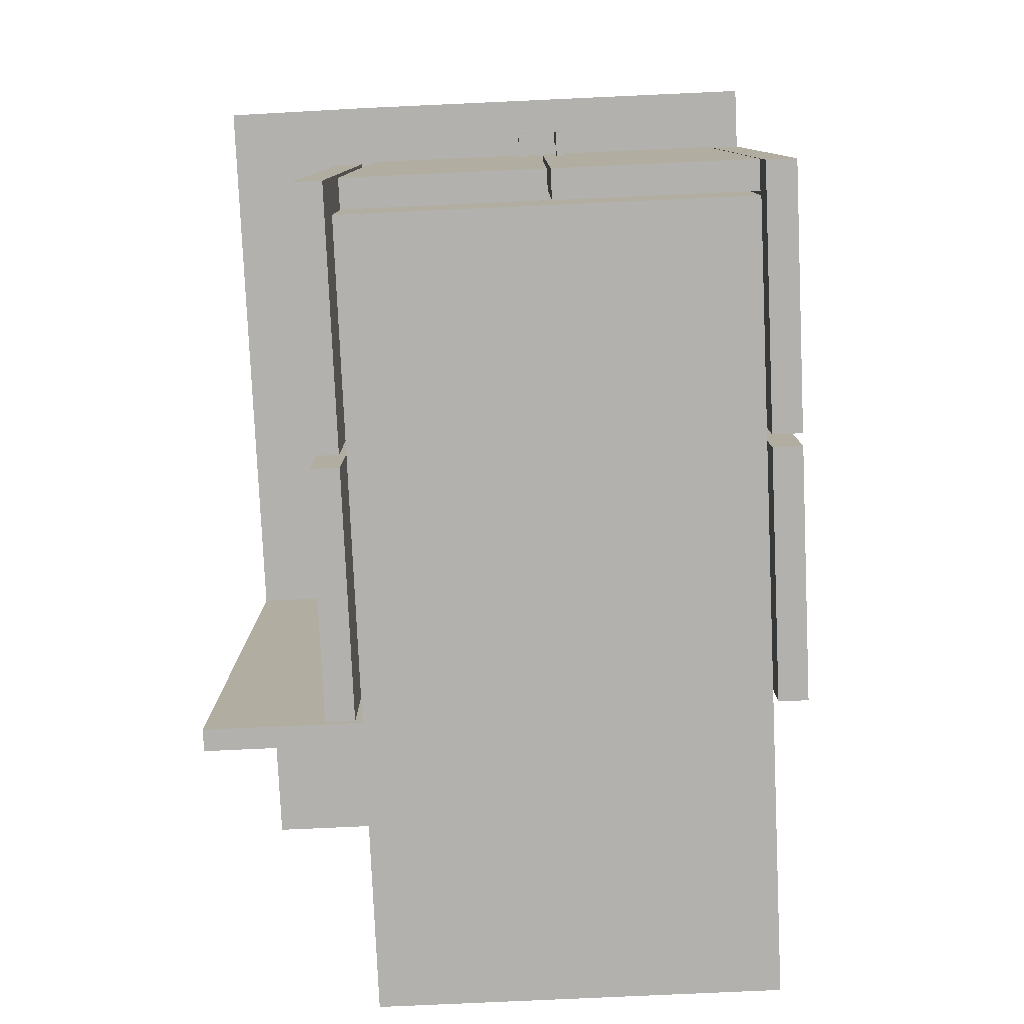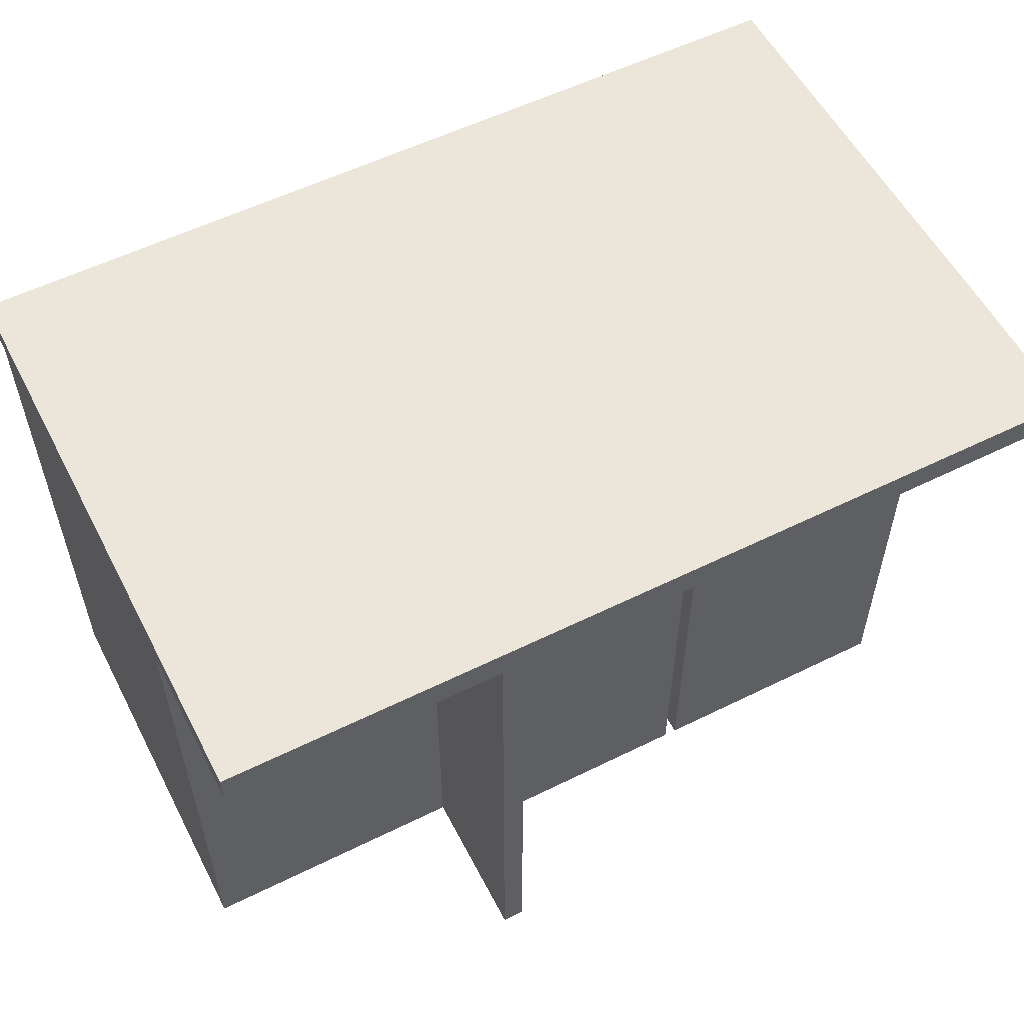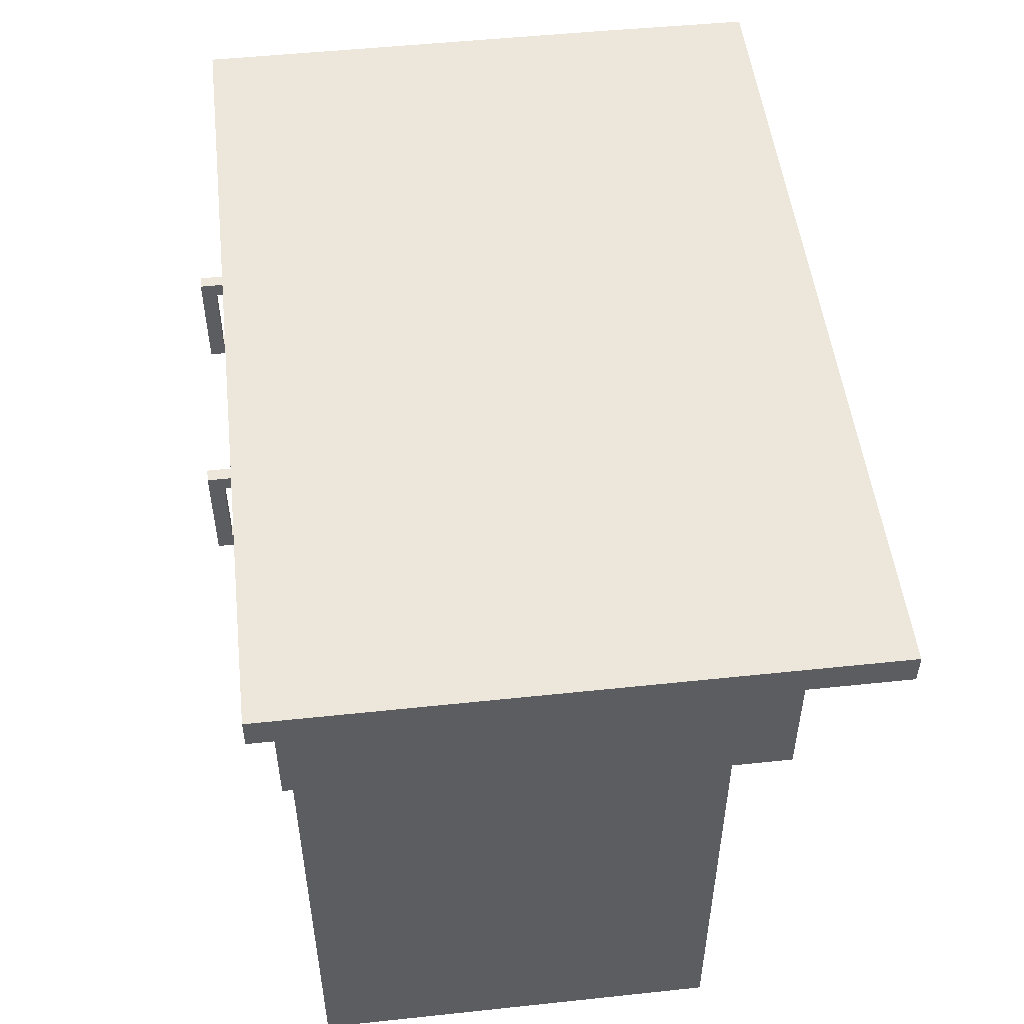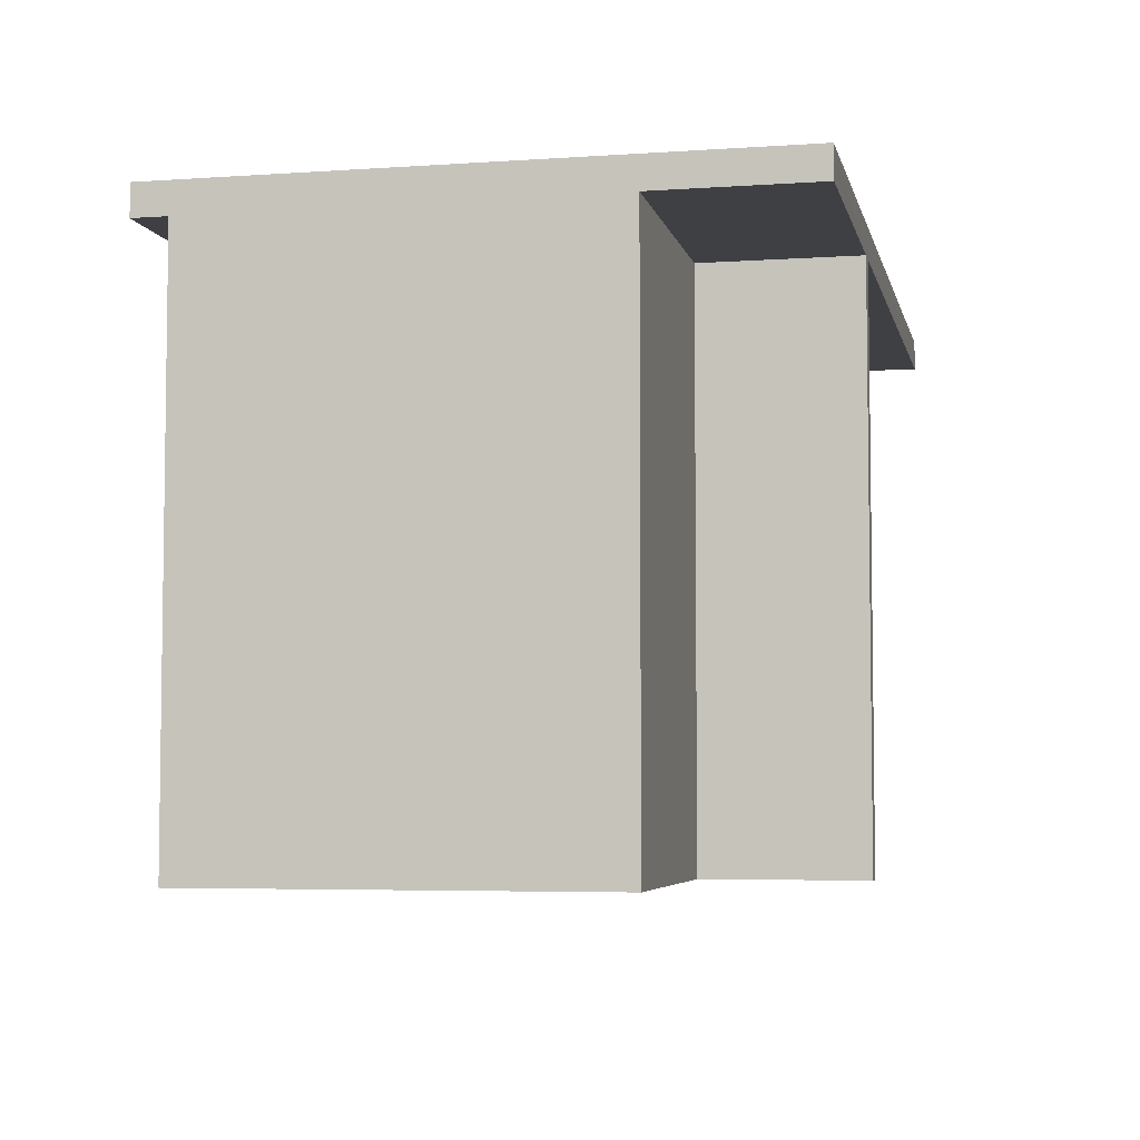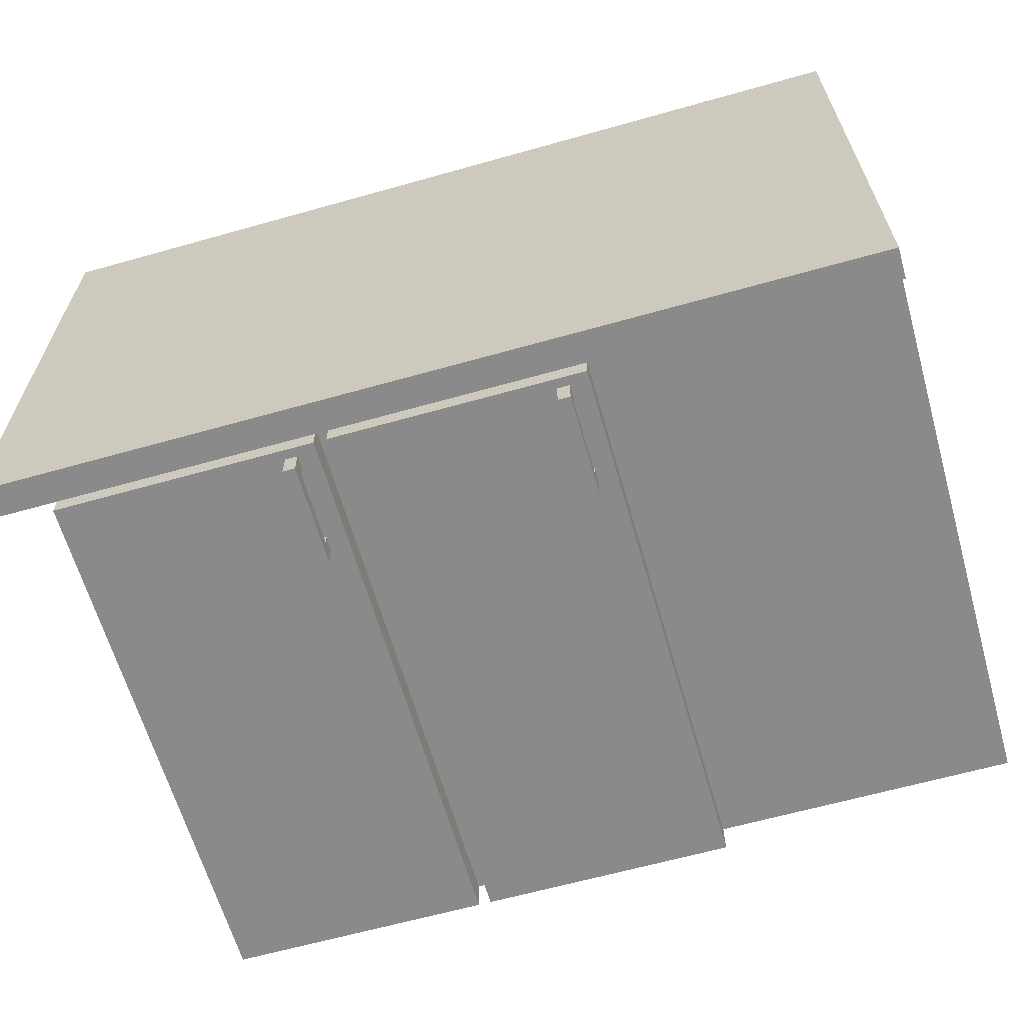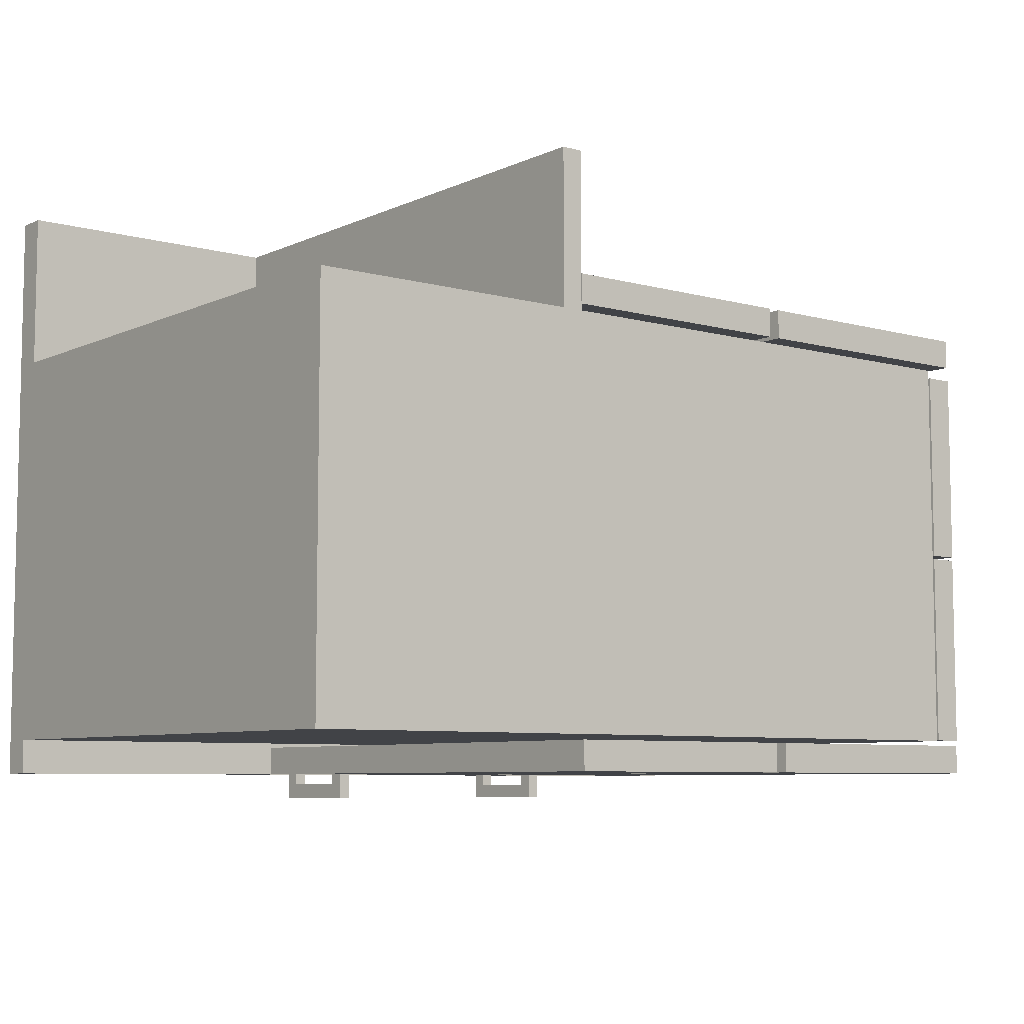
<metadata>
{"format":"obj","ext":"obj","renderer":"f3d","projection":"perspective","resolution":1024,"background":"white","views":[{"elev":-79.3,"azim":92.6,"up":"+Y"},{"elev":56.2,"azim":-27.3,"up":"+Y"},{"elev":51.0,"azim":-96.6,"up":"+Y"},{"elev":-5.1,"azim":-77.8,"up":"+Y"},{"elev":-63.5,"azim":-164.1,"up":"+Z"},{"elev":-7.2,"azim":-38.1,"up":"+Z"}]}
</metadata>
<code>
v -5.769 -2.733 -8.203
v -5.769 -2.83 -8.203
v -5.853 -2.83 -8.203
v -5.853 -2.733 -8.203
v -5.853 -2.733 -8.103
v -5.853 -2.83 -8.103
v -5.769 -2.83 -8.103
v -5.769 -2.733 -8.103
v -5.769 -2.733 -8.003
v -5.769 -2.83 -8.003
v -5.853 -2.83 -8.003
v -5.853 -2.733 -8.003
v -5.853 -3.33 -8.003
v -5.769 -3.33 -8.003
v -5.769 -3.33 -8.103
v -5.853 -3.33 -8.103
v -5.853 -3.43 -8.103
v -5.769 -3.43 -8.103
v -5.769 -3.43 -8.003
v -5.853 -3.43 -8.003
v -5.769 -3.43 -8.203
v -5.853 -3.43 -8.203
v -5.853 -3.33 -8.203
v -5.769 -3.33 -8.203
v -5.991 -2.614 -11.17
v -5.991 -6.419 -11.17
v -5.991 -6.419 -8.432
v -5.991 -2.614 -8.432
v -2.637 -2.614 -11.17
v -2.637 -6.419 -11.17
v -2.637 -6.419 -8.432
v -2.637 -2.614 -8.432
v -4.269 -2.678 -8.182
v -4.269 -6.408 -8.182
v -4.269 -6.408 -8.382
v -4.269 -2.678 -8.382
v -5.981 -2.678 -8.182
v -5.981 -6.408 -8.182
v -5.981 -6.408 -8.382
v -5.981 -2.678 -8.382
v -4.183 -2.678 -8.382
v -4.183 -6.408 -8.382
v -4.183 -6.408 -8.182
v -4.183 -2.678 -8.182
v -2.419 -2.678 -8.382
v -2.419 -6.408 -8.382
v -2.419 -6.408 -8.182
v -2.419 -2.678 -8.182
v -3.972 -3.33 -8.203
v -4.055 -3.33 -8.203
v -4.055 -3.43 -8.203
v -3.972 -3.43 -8.203
v -4.055 -3.43 -8.003
v -3.972 -3.43 -8.003
v -3.972 -3.43 -8.103
v -4.055 -3.43 -8.103
v -4.055 -3.33 -8.103
v -3.972 -3.33 -8.103
v -3.972 -3.33 -8.003
v -4.055 -3.33 -8.003
v -4.055 -2.733 -8.003
v -4.055 -2.83 -8.003
v -3.972 -2.83 -8.003
v -3.972 -2.733 -8.003
v -3.972 -2.733 -8.103
v -3.972 -2.83 -8.103
v -4.055 -2.83 -8.103
v -4.055 -2.733 -8.103
v -4.055 -2.733 -8.203
v -4.055 -2.83 -8.203
v -3.972 -2.83 -8.203
v -3.972 -2.733 -8.203
v -2.428 -2.733 -9.998
v -2.428 -2.83 -9.998
v -2.428 -2.83 -9.934
v -2.428 -2.733 -9.934
v -2.328 -2.733 -9.934
v -2.328 -2.83 -9.934
v -2.328 -2.83 -9.998
v -2.328 -2.733 -9.998
v -2.228 -2.733 -9.998
v -2.228 -2.83 -9.998
v -2.228 -2.83 -9.934
v -2.228 -2.733 -9.934
v -2.228 -3.33 -9.934
v -2.228 -3.33 -9.998
v -2.328 -3.33 -9.998
v -2.328 -3.33 -9.934
v -2.328 -3.43 -9.934
v -2.328 -3.43 -9.998
v -2.228 -3.43 -9.998
v -2.228 -3.43 -9.934
v -2.428 -3.43 -9.998
v -2.428 -3.43 -9.934
v -2.428 -3.33 -9.934
v -2.428 -3.33 -9.998
v -2.407 -2.678 -11.16
v -2.407 -6.408 -11.16
v -2.607 -6.408 -11.16
v -2.607 -2.678 -11.16
v -2.407 -2.678 -9.834
v -2.407 -6.408 -9.834
v -2.607 -6.408 -9.834
v -2.607 -2.678 -9.834
v -2.606 -2.678 -9.81
v -2.606 -6.408 -9.81
v -2.406 -6.408 -9.81
v -2.406 -2.678 -9.81
v -2.606 -2.678 -8.483
v -2.606 -6.408 -8.483
v -2.406 -6.408 -8.483
v -2.406 -2.678 -8.483
v -2.427 -3.33 -9.646
v -2.427 -3.33 -9.711
v -2.427 -3.43 -9.711
v -2.427 -3.43 -9.646
v -2.227 -3.43 -9.711
v -2.227 -3.43 -9.646
v -2.327 -3.43 -9.646
v -2.327 -3.43 -9.711
v -2.327 -3.33 -9.711
v -2.327 -3.33 -9.646
v -2.227 -3.33 -9.646
v -2.227 -3.33 -9.711
v -2.227 -2.733 -9.711
v -2.227 -2.83 -9.711
v -2.227 -2.83 -9.646
v -2.227 -2.733 -9.646
v -2.327 -2.733 -9.646
v -2.327 -2.83 -9.646
v -2.327 -2.83 -9.711
v -2.327 -2.733 -9.711
v -2.427 -2.733 -9.711
v -2.427 -2.83 -9.711
v -2.427 -2.83 -9.646
v -2.427 -2.733 -9.646
v -3.967 -2.733 -11.38
v -3.967 -2.83 -11.38
v -4.05 -2.83 -11.38
v -4.05 -2.733 -11.38
v -4.05 -2.733 -11.48
v -4.05 -2.83 -11.48
v -3.967 -2.83 -11.48
v -3.967 -2.733 -11.48
v -3.967 -2.733 -11.58
v -3.967 -2.83 -11.58
v -4.05 -2.83 -11.58
v -4.05 -2.733 -11.58
v -4.05 -3.33 -11.58
v -3.967 -3.33 -11.58
v -3.967 -3.33 -11.48
v -4.05 -3.33 -11.48
v -4.05 -3.43 -11.48
v -3.967 -3.43 -11.48
v -3.967 -3.43 -11.58
v -4.05 -3.43 -11.58
v -3.967 -3.43 -11.38
v -4.05 -3.43 -11.38
v -4.05 -3.33 -11.38
v -3.967 -3.33 -11.38
v -2.415 -2.669 -11.4
v -2.415 -6.408 -11.4
v -2.415 -6.408 -11.2
v -2.415 -2.669 -11.2
v -4.178 -2.669 -11.4
v -4.178 -6.408 -11.4
v -4.178 -6.408 -11.2
v -4.178 -2.669 -11.2
v -5.973 -2.669 -11.2
v -5.973 -6.408 -11.2
v -5.973 -6.408 -11.4
v -5.973 -2.669 -11.4
v -4.263 -2.669 -11.2
v -4.263 -6.408 -11.2
v -4.263 -6.408 -11.4
v -4.263 -2.669 -11.4
v -5.762 -3.33 -11.38
v -5.845 -3.33 -11.38
v -5.845 -3.43 -11.38
v -5.762 -3.43 -11.38
v -5.845 -3.43 -11.58
v -5.762 -3.43 -11.58
v -5.762 -3.43 -11.48
v -5.845 -3.43 -11.48
v -5.845 -3.33 -11.48
v -5.762 -3.33 -11.48
v -5.762 -3.33 -11.58
v -5.845 -3.33 -11.58
v -5.845 -2.733 -11.58
v -5.845 -2.83 -11.58
v -5.762 -2.83 -11.58
v -5.762 -2.733 -11.58
v -5.762 -2.733 -11.48
v -5.762 -2.83 -11.48
v -5.845 -2.83 -11.48
v -5.845 -2.733 -11.48
v -5.845 -2.733 -11.38
v -5.845 -2.83 -11.38
v -5.762 -2.83 -11.38
v -5.762 -2.733 -11.38
v -5.991 -2.403 -8.432
v -2.637 -2.403 -8.432
v -5.991 -2.403 -11.17
v -2.637 -2.403 -11.17
v -1.976 -2.403 -8.432
v -1.976 -2.403 -11.17
v -1.976 -2.614 -11.17
v -1.976 -2.614 -8.432
v -2.637 -2.614 -11.4
v -2.637 -2.403 -11.4
v -5.991 -2.403 -11.4
v -5.991 -2.614 -11.4
v -5.991 -2.403 -7.367
v -5.991 -2.614 -7.366
v -2.637 -2.403 -7.367
v -2.637 -2.614 -7.367
v -1.986 -2.614 -7.367
v -1.986 -2.403 -7.367
v -1.976 -2.403 -11.4
v -1.976 -2.614 -11.4
v -6.139 -2.614 -7.366
v -6.139 -2.403 -7.367
v -6.139 -2.614 -11.4
v -6.139 -2.403 -11.4
v -6.139 -2.403 -11.17
v -6.139 -2.403 -8.432
v -6.139 -2.614 -8.432
v -6.139 -6.419 -8.432
v -6.139 -6.419 -11.17
v -6.139 -2.614 -11.17
v -8.004 -2.614 -11.17
v -8.004 -6.419 -11.17
v -8.004 -6.419 -8.432
v -8.004 -2.614 -8.432
v -8.004 -2.403 -8.432
v -8.004 -2.403 -11.17
v -8.004 -2.403 -11.4
v -8.004 -2.614 -11.4
v -8.004 -2.403 -7.367
v -8.004 -2.614 -7.367
v -6.139 -6.419 -7.365
v -5.991 -6.419 -7.365
g Cube_Cube_Wood_Cherry
f 26 30 31 27
f 37 33 36 40
f 38 34 33 37
f 39 35 34 38
f 40 36 35 39
f 36 33 34 35
f 38 37 40 39
f 43 44 41 42
f 45 48 47 46
f 41 45 46 42
f 42 46 47 43
f 43 47 48 44
f 44 48 45 41
f 101 97 100 104
f 102 98 97 101
f 103 99 98 102
f 104 100 99 103
f 100 97 98 99
f 102 101 104 103
f 107 106 105 108
f 109 110 111 112
f 105 106 110 109
f 106 107 111 110
f 107 108 112 111
f 108 105 109 112
f 165 168 164 161
f 166 165 161 162
f 167 166 162 163
f 168 167 163 164
f 164 163 162 161
f 166 167 168 165
f 171 170 169 172
f 173 174 175 176
f 169 170 174 173
f 170 171 175 174
f 171 172 176 175
f 172 169 173 176
f 26 27 228 229
f 229 228 233 232
f 230 229 232 231
f 228 227 234 233
f 233 234 231 232
f 27 28 214 242
f 242 214 221 241
g Cube_Cube_Aluminum
f 1 2 3 4
f 3 6 5 4
f 8 1 4 5
f 1 8 7 2
f 2 7 6 3
f 8 9 10 7
f 5 12 9 8
f 6 11 12 5
f 9 12 11 10
f 10 14 15 7
f 11 13 14 10
f 6 16 13 11
f 7 15 16 6
f 16 17 20 13
f 13 20 19 14
f 14 19 18 15
f 18 19 20 17
f 18 21 24 15
f 17 22 21 18
f 16 23 22 17
f 15 24 23 16
f 24 21 22 23
f 29 32 31 30
f 25 29 30 26
f 27 31 32 28
f 49 52 51 50
f 58 49 50 57
f 57 50 51 56
f 56 51 52 55
f 55 52 49 58
f 55 54 53 56
f 59 54 55 58
f 60 53 54 59
f 57 56 53 60
f 66 58 57 67
f 67 57 60 62
f 62 60 59 63
f 63 59 58 66
f 64 61 62 63
f 67 62 61 68
f 68 61 64 65
f 65 64 63 66
f 71 66 67 70
f 72 65 66 71
f 65 72 69 68
f 70 67 68 69
f 72 71 70 69
f 73 74 75 76
f 75 78 77 76
f 80 73 76 77
f 73 80 79 74
f 74 79 78 75
f 80 81 82 79
f 77 84 81 80
f 78 83 84 77
f 81 84 83 82
f 82 86 87 79
f 83 85 86 82
f 78 88 85 83
f 79 87 88 78
f 88 89 92 85
f 85 92 91 86
f 86 91 90 87
f 90 91 92 89
f 90 93 96 87
f 89 94 93 90
f 88 95 94 89
f 87 96 95 88
f 96 93 94 95
f 113 114 115 116
f 122 121 114 113
f 121 120 115 114
f 120 119 116 115
f 119 122 113 116
f 119 120 117 118
f 123 122 119 118
f 124 123 118 117
f 121 124 117 120
f 130 131 121 122
f 131 126 124 121
f 126 127 123 124
f 127 130 122 123
f 128 127 126 125
f 131 132 125 126
f 132 129 128 125
f 129 130 127 128
f 135 134 131 130
f 136 135 130 129
f 129 132 133 136
f 134 133 132 131
f 136 133 134 135
f 137 140 139 138
f 139 140 141 142
f 144 141 140 137
f 137 138 143 144
f 138 139 142 143
f 144 143 146 145
f 141 144 145 148
f 142 141 148 147
f 145 146 147 148
f 146 143 151 150
f 147 146 150 149
f 142 147 149 152
f 143 142 152 151
f 152 149 156 153
f 149 150 155 156
f 150 151 154 155
f 154 153 156 155
f 154 151 160 157
f 153 154 157 158
f 152 153 158 159
f 151 152 159 160
f 160 159 158 157
f 177 178 179 180
f 186 185 178 177
f 185 184 179 178
f 184 183 180 179
f 183 186 177 180
f 183 184 181 182
f 187 186 183 182
f 188 187 182 181
f 185 188 181 184
f 194 195 185 186
f 195 190 188 185
f 190 191 187 188
f 191 194 186 187
f 192 191 190 189
f 195 196 189 190
f 196 193 192 189
f 193 194 191 192
f 199 198 195 194
f 200 199 194 193
f 193 196 197 200
f 198 197 196 195
f 200 197 198 199
f 25 26 229 230
f 228 27 242 241
f 227 228 241 221
g Cube_Cube_Piano
f 201 202 204 203
f 204 202 205 206
f 29 204 206 207
f 202 32 208 205
f 32 29 207 208
f 208 207 206 205
f 203 204 210 211
f 29 25 212 209
f 209 212 211 210
f 202 201 213 215
f 28 32 216 214
f 214 216 215 213
f 216 32 208 217
f 215 216 217 218
f 202 215 218 205
f 208 205 218 217
f 210 204 206 219
f 209 210 219 220
f 29 209 220 207
f 206 207 220 219
f 213 201 226 222
f 214 213 222 221
f 28 214 221 227
f 212 25 230 223
f 211 212 223 224
f 203 211 224 225
f 201 203 225 226
f 226 225 236 235
f 225 224 237 236
f 224 223 238 237
f 223 230 231 238
f 227 221 240 234
f 221 222 239 240
f 222 226 235 239
f 231 234 235 236
f 231 236 237 238
f 235 234 240 239

</code>
